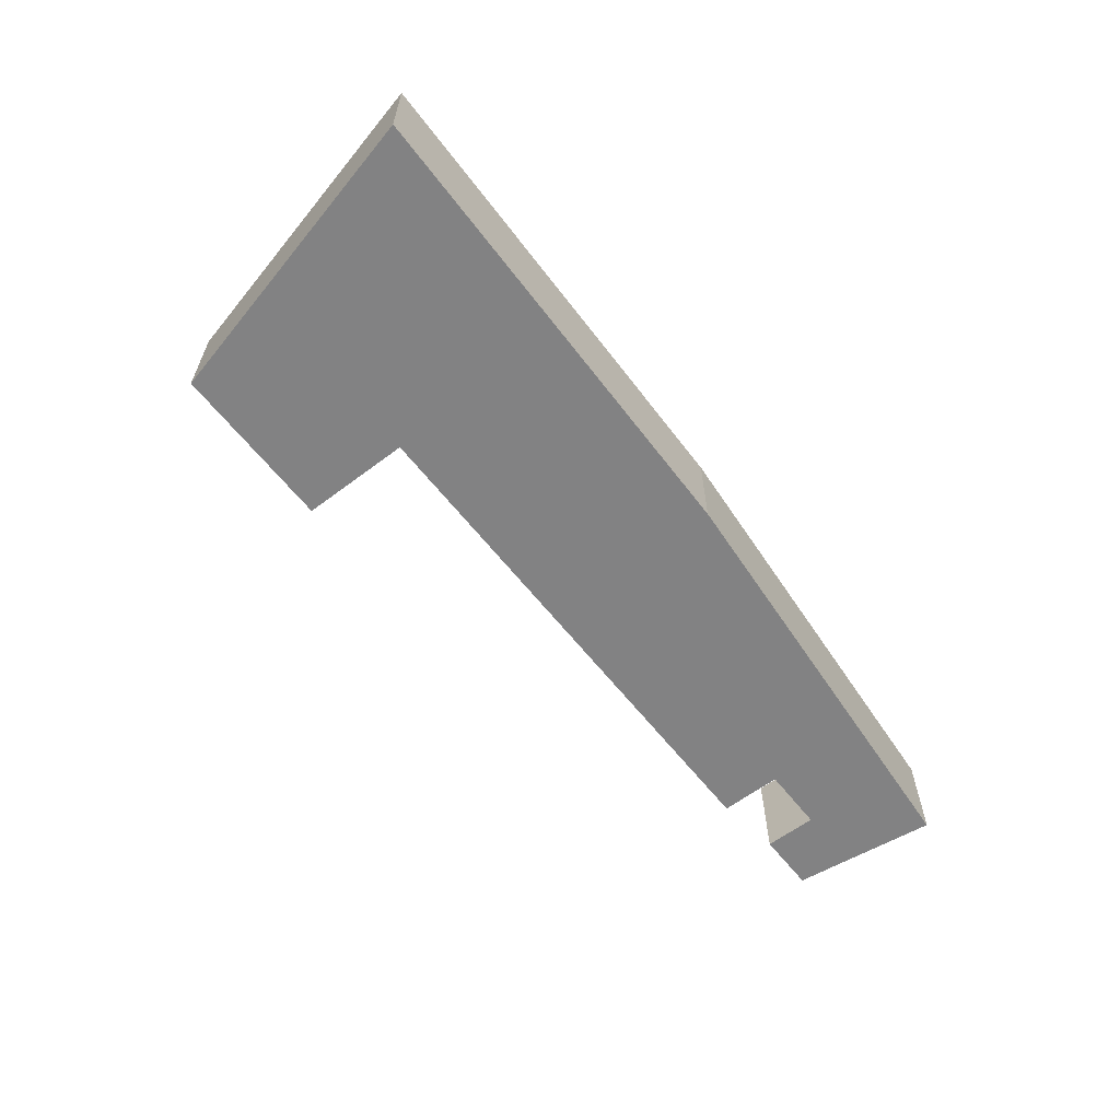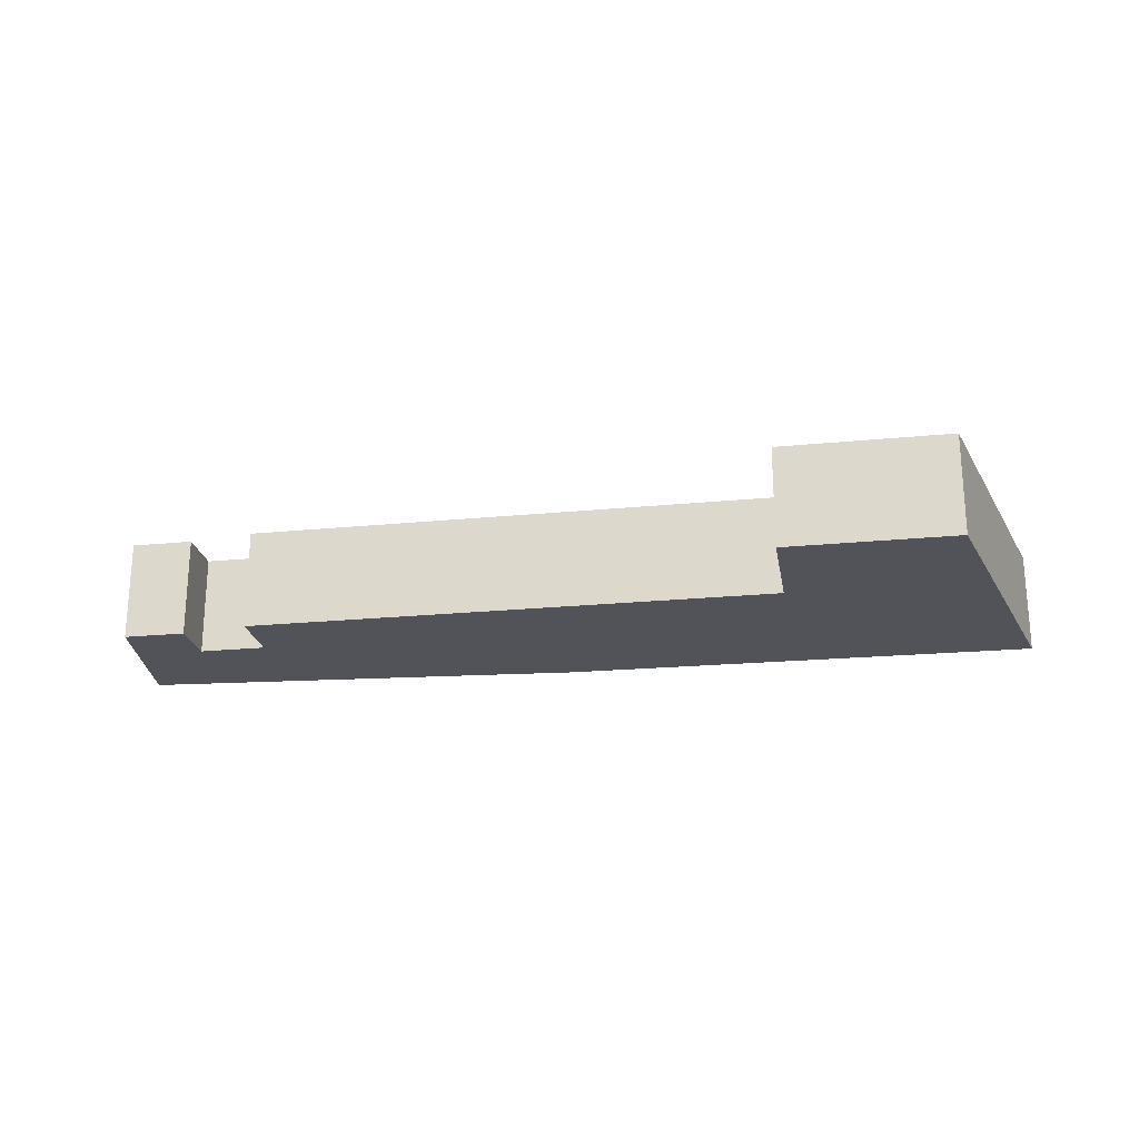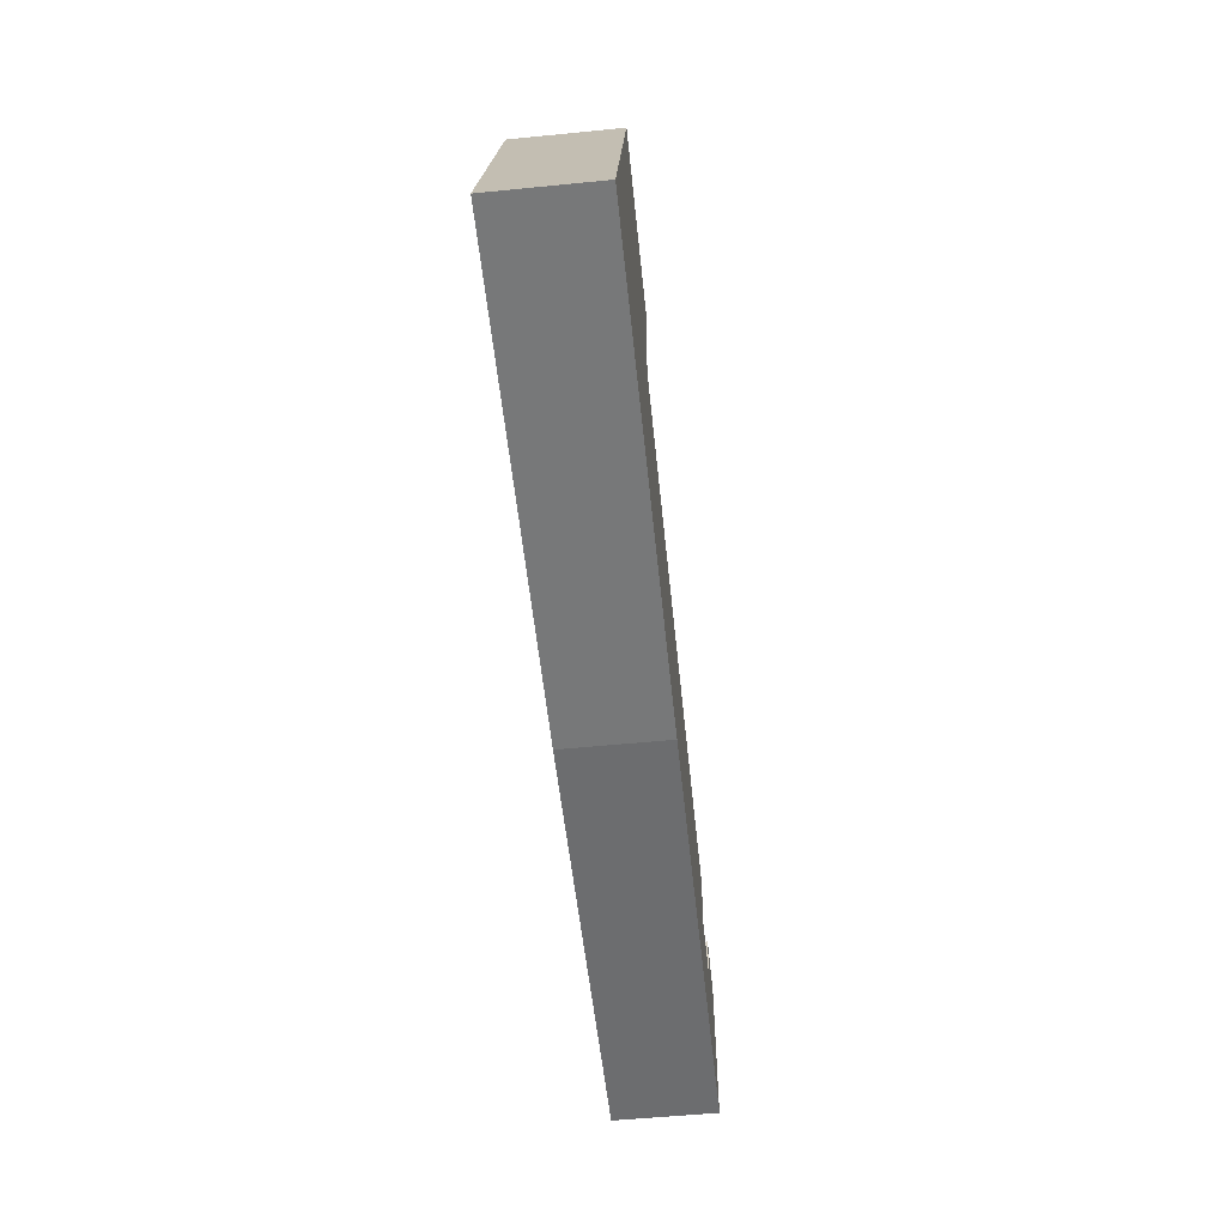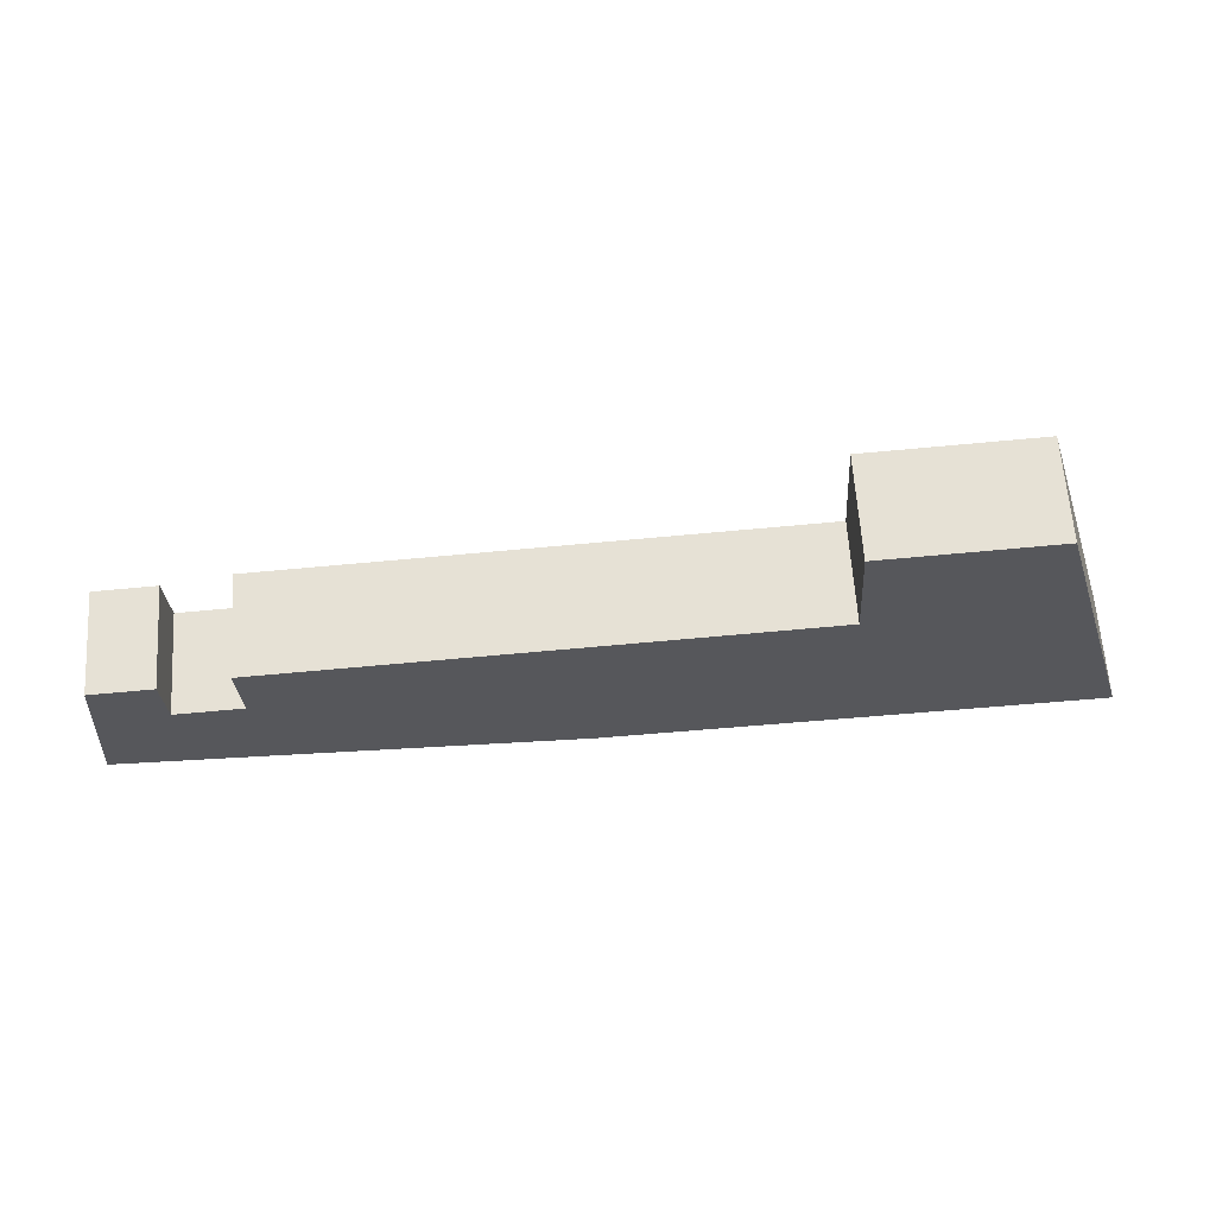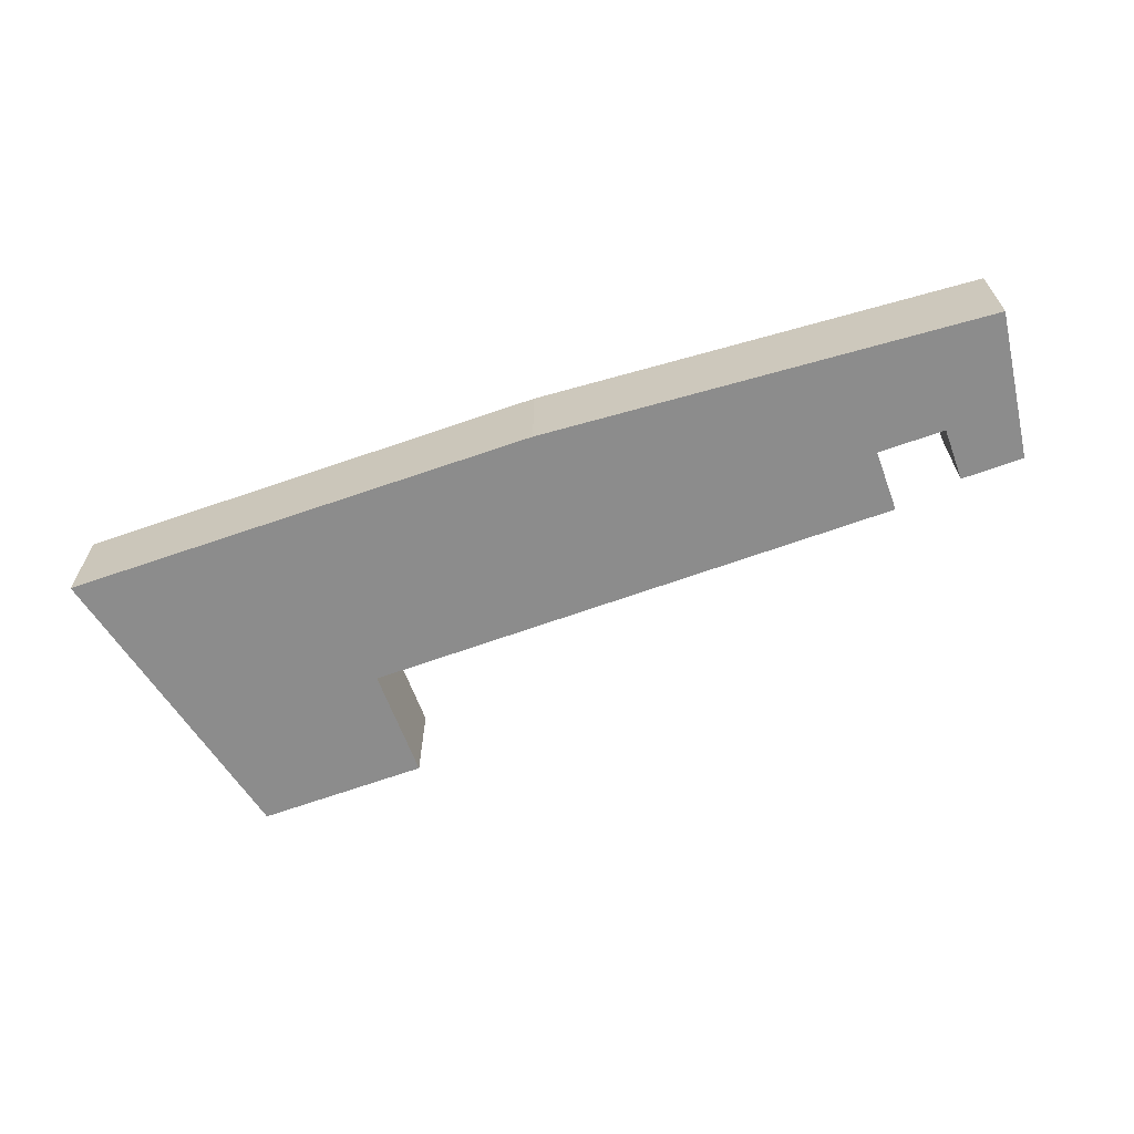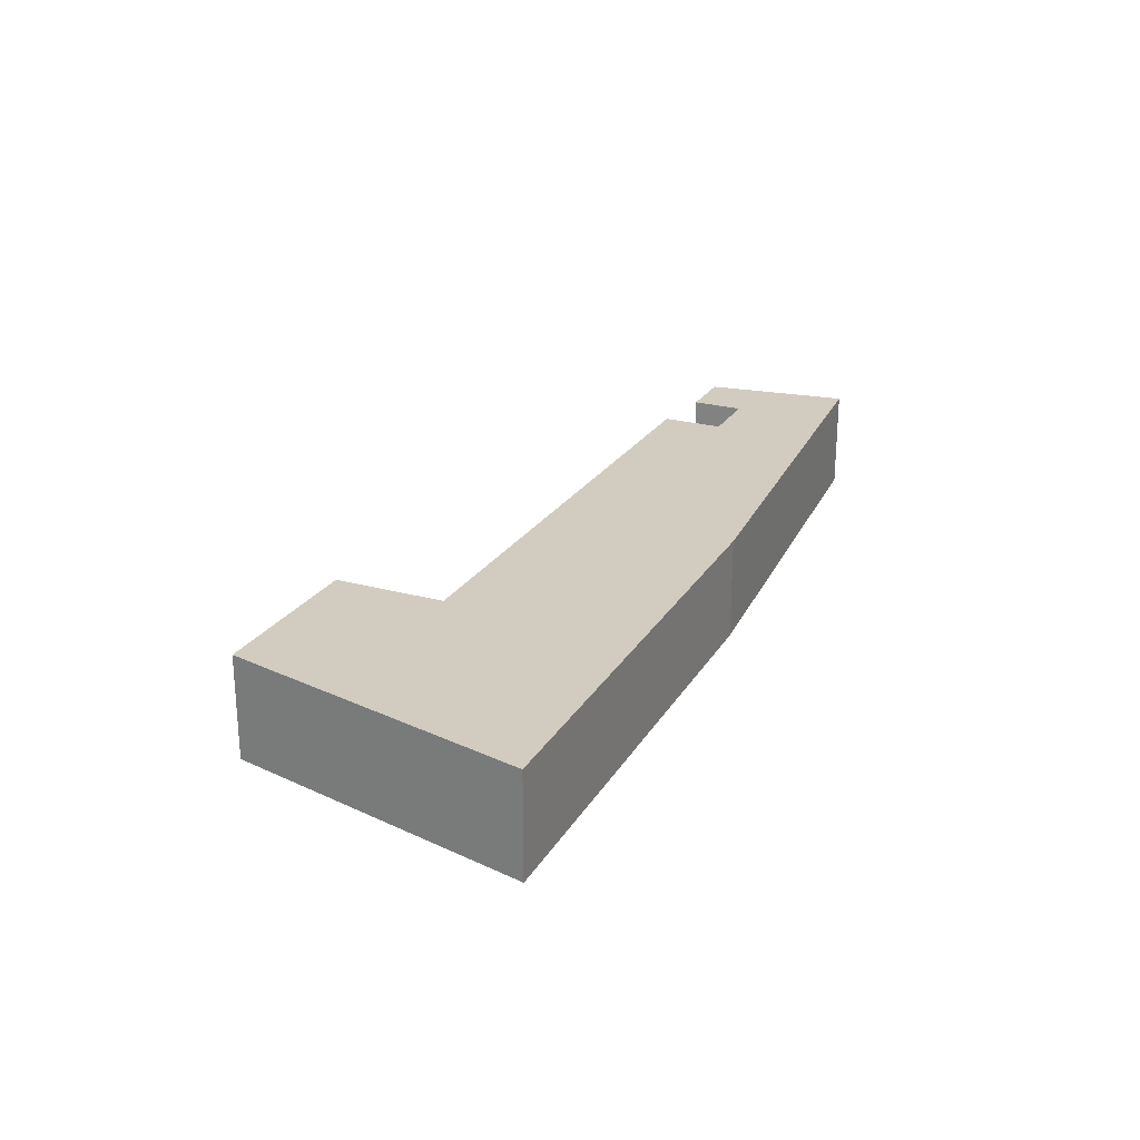
<metadata>
{"format":"obj","ext":"obj","renderer":"f3d","projection":"perspective","resolution":1024,"background":"white","views":[{"elev":-60.8,"azim":124.2,"up":"+Y"},{"elev":-22.6,"azim":6.0,"up":"+Y"},{"elev":-54.6,"azim":96.0,"up":"+Z"},{"elev":62.5,"azim":-3.7,"up":"+Z"},{"elev":-64.2,"azim":-163.4,"up":"+Y"},{"elev":24.0,"azim":111.0,"up":"+Y"}]}
</metadata>
<code>
v 0.8683 -0.1311 -6.736
v 0.8721 -0.1311 -6.681
v 0.8952 -0.1311 -6.68
v 0.8964 -0.1311 -6.699
v 0.9212 -0.1311 -6.698
v 1.035 -0.1311 -6.738
v 0.9198 -0.1311 -6.675
v 1.119 -0.1311 -6.662
v 1.117 -0.1311 -6.621
v 1.18 -0.1311 -6.617
v 1.213 -0.1311 -6.73
v 0.8952 -0.1686 -6.68
v 0.8721 -0.1686 -6.681
v 0.8683 -0.1686 -6.736
v 0.8964 -0.1686 -6.699
v 0.9212 -0.1686 -6.698
v 1.035 -0.1686 -6.738
v 0.9198 -0.1686 -6.675
v 1.119 -0.1686 -6.662
v 1.18 -0.1686 -6.617
v 1.117 -0.1686 -6.621
v 1.213 -0.1686 -6.73
v 1.18 -0.1686 -6.617
v 1.213 -0.1686 -6.73
v 1.213 -0.1311 -6.73
v 1.18 -0.1311 -6.617
v 1.117 -0.1686 -6.621
v 1.18 -0.1686 -6.617
v 1.18 -0.1311 -6.617
v 1.117 -0.1311 -6.621
v 1.119 -0.1686 -6.662
v 1.117 -0.1686 -6.621
v 1.117 -0.1311 -6.621
v 1.119 -0.1311 -6.662
v 0.9198 -0.1686 -6.675
v 1.119 -0.1686 -6.662
v 1.119 -0.1311 -6.662
v 0.9198 -0.1311 -6.675
v 0.9212 -0.1686 -6.698
v 0.9198 -0.1686 -6.675
v 0.9198 -0.1311 -6.675
v 0.9212 -0.1311 -6.698
v 0.8964 -0.1686 -6.699
v 0.9212 -0.1686 -6.698
v 0.9212 -0.1311 -6.698
v 0.8964 -0.1311 -6.699
v 0.8952 -0.1686 -6.68
v 0.8964 -0.1686 -6.699
v 0.8964 -0.1311 -6.699
v 0.8952 -0.1311 -6.68
v 0.8721 -0.1686 -6.681
v 0.8952 -0.1686 -6.68
v 0.8952 -0.1311 -6.68
v 0.8721 -0.1311 -6.681
v 0.8683 -0.1686 -6.736
v 0.8721 -0.1686 -6.681
v 0.8721 -0.1311 -6.681
v 0.8683 -0.1311 -6.736
f 1 2 3
f 1 3 4
f 1 4 5
f 6 1 5
f 6 5 7
f 6 7 8
f 8 9 10
f 6 8 10
f 11 6 10
f 12 13 14
f 15 12 14
f 16 15 14
f 16 14 17
f 18 16 17
f 19 18 17
f 20 21 19
f 20 19 17
f 22 20 17
f 1 17 14
f 17 1 6
f 22 17 6
f 22 6 11
f 23 24 25
f 23 25 26
f 27 28 29
f 27 29 30
f 31 32 33
f 31 33 34
f 35 36 37
f 35 37 38
f 39 40 41
f 39 41 42
f 43 44 45
f 43 45 46
f 47 48 49
f 47 49 50
f 51 52 53
f 51 53 54
f 55 56 57
f 55 57 58

</code>
